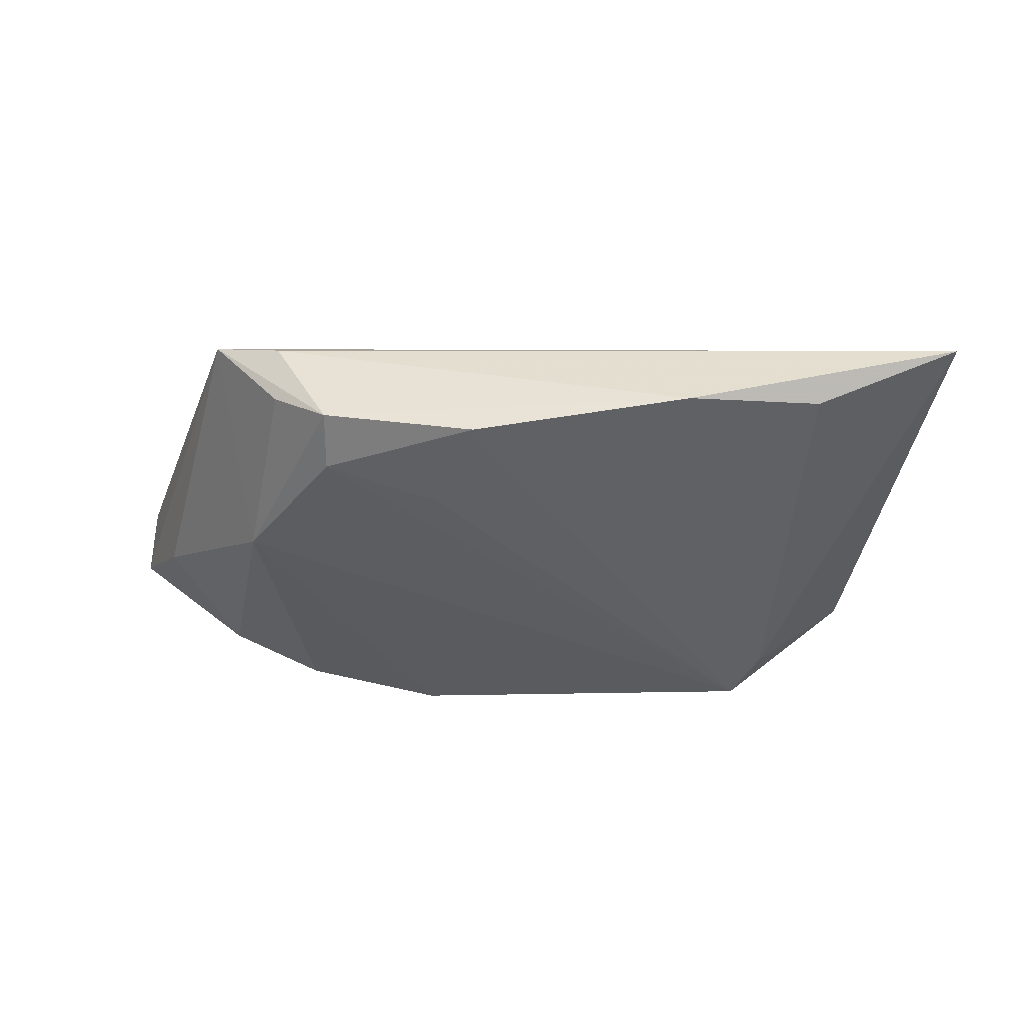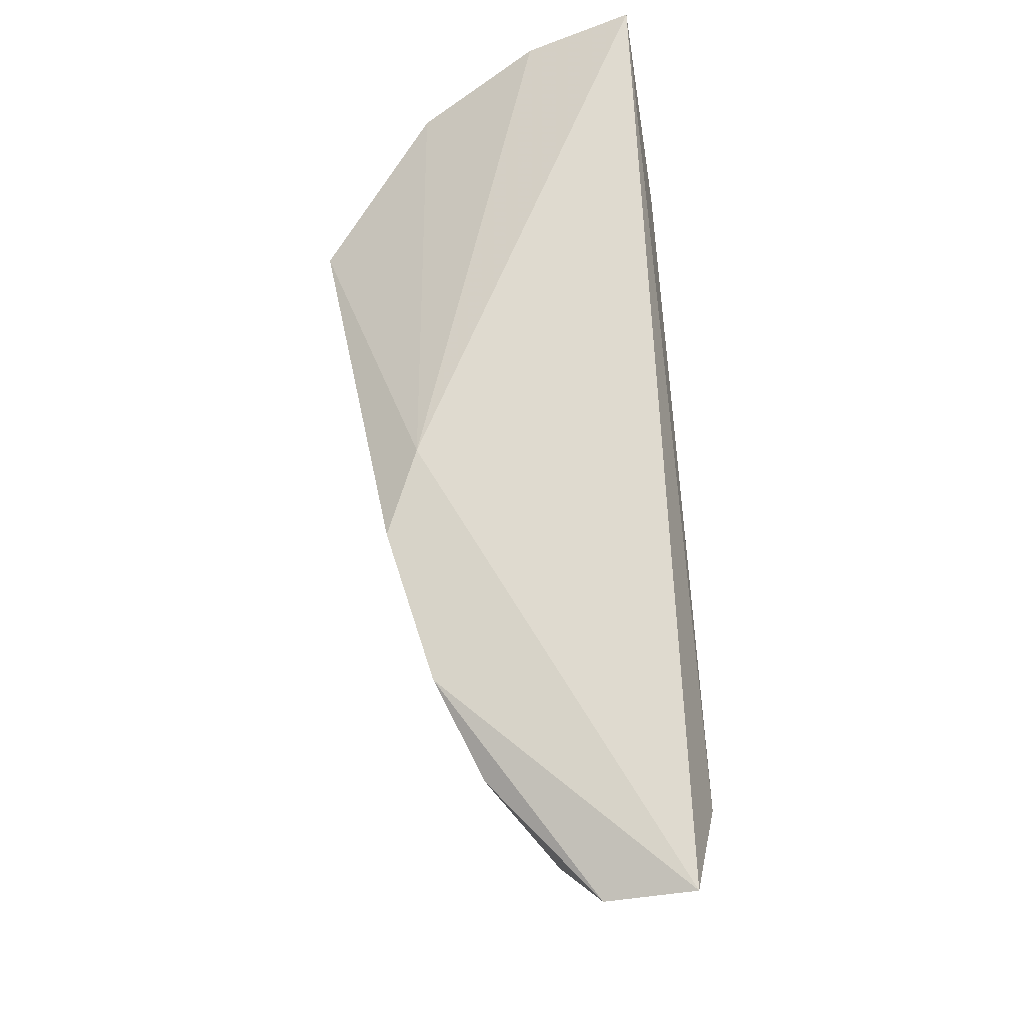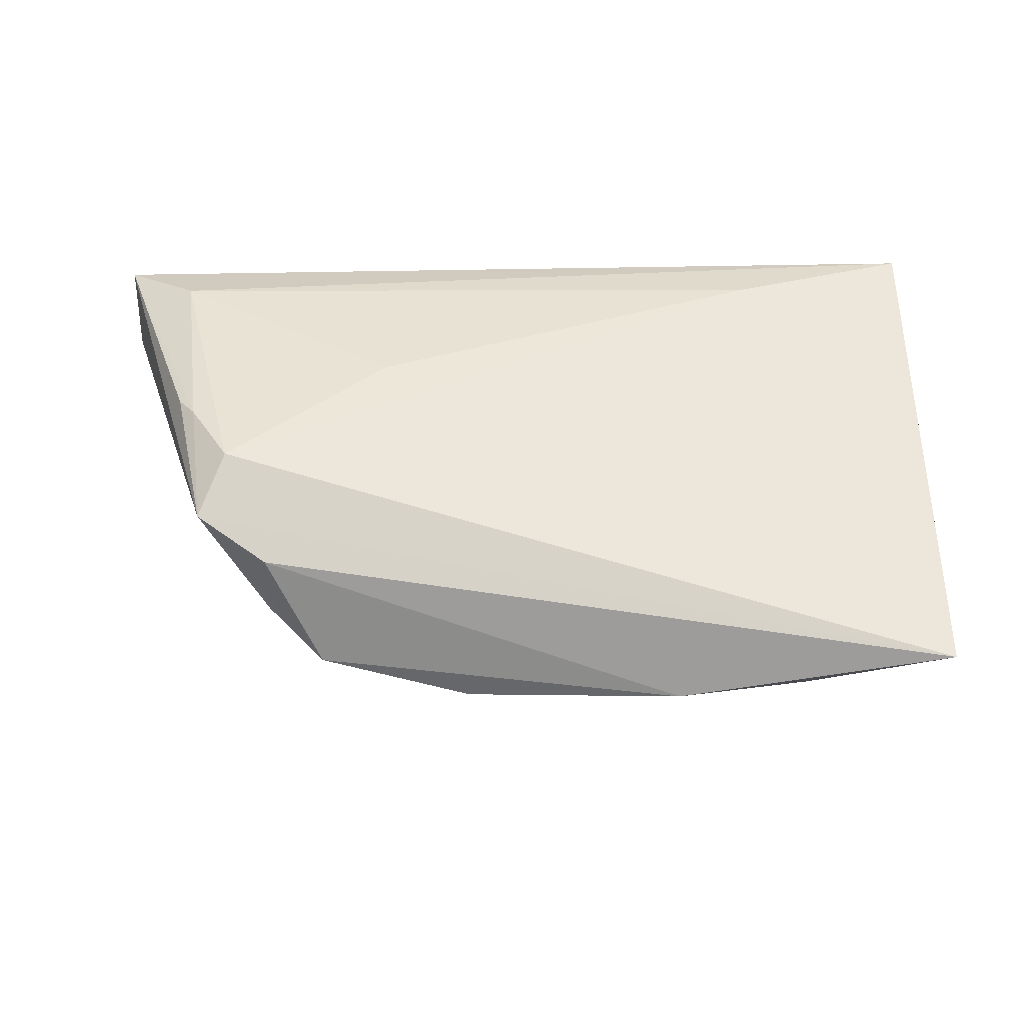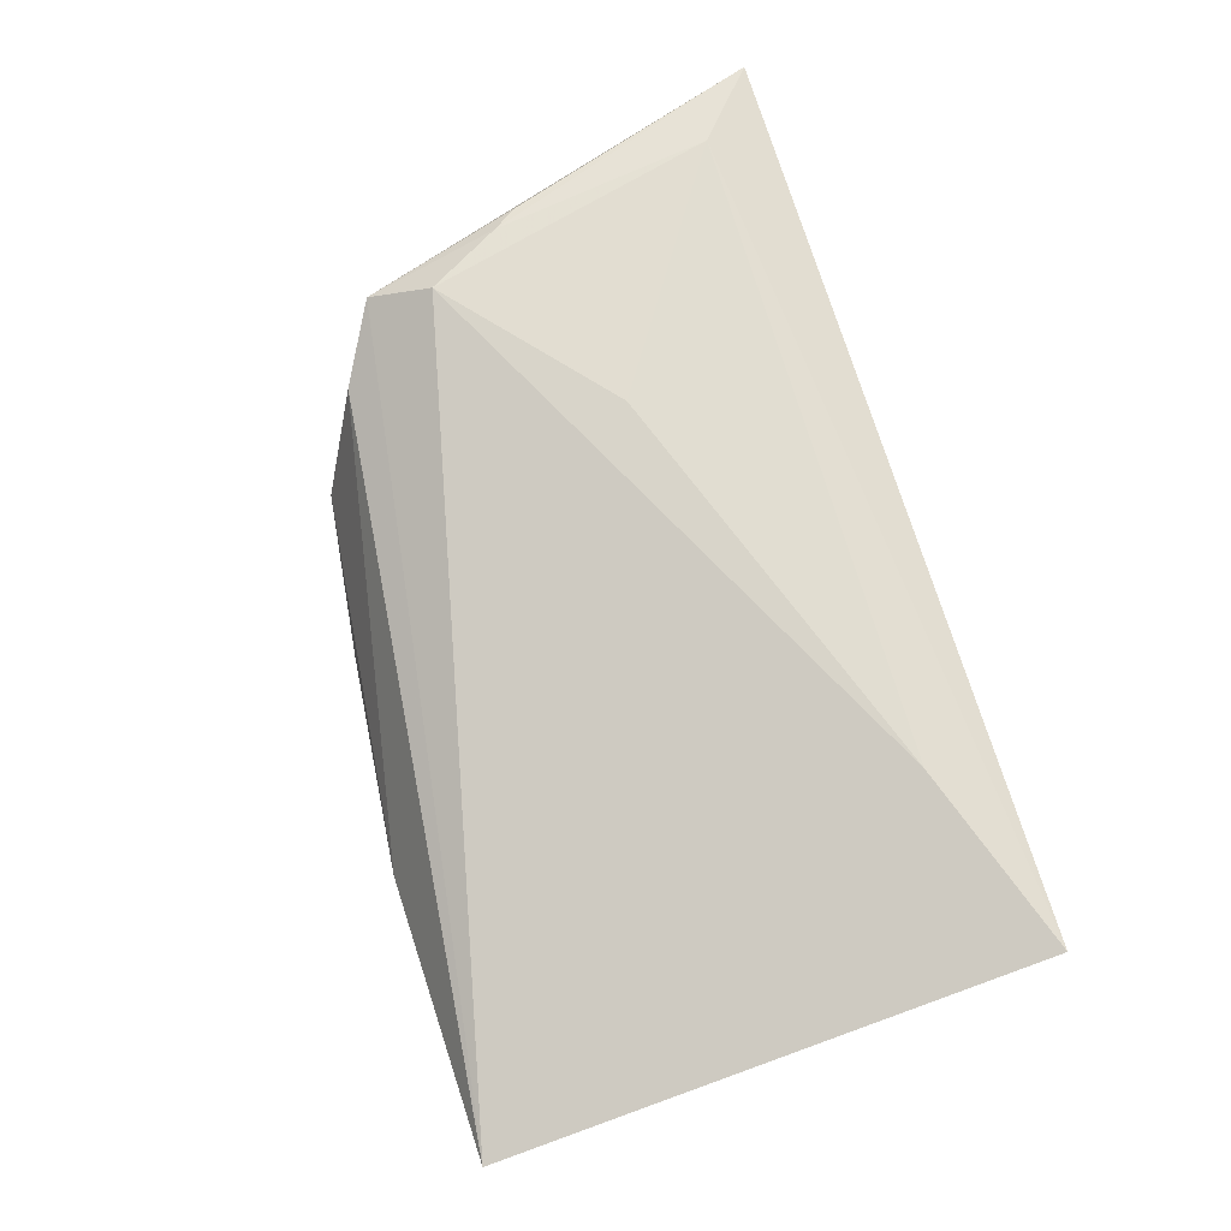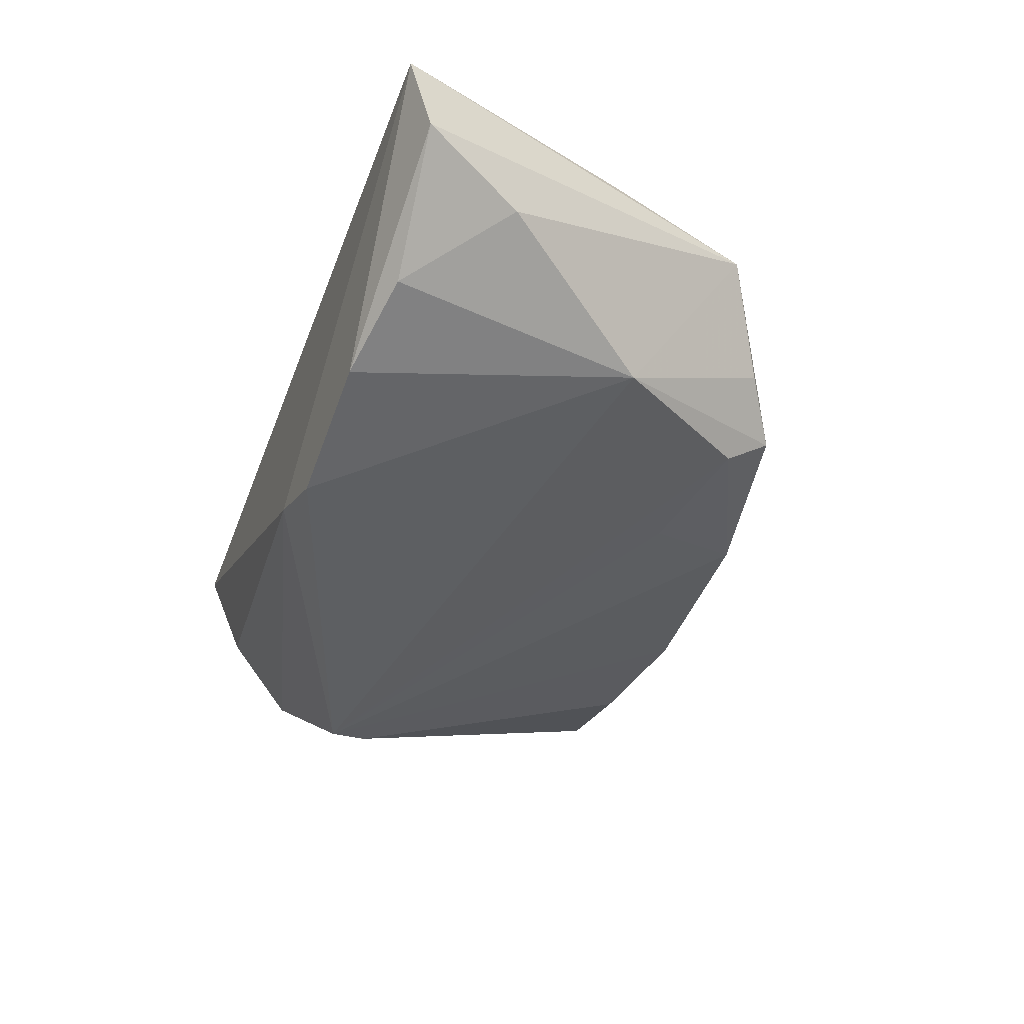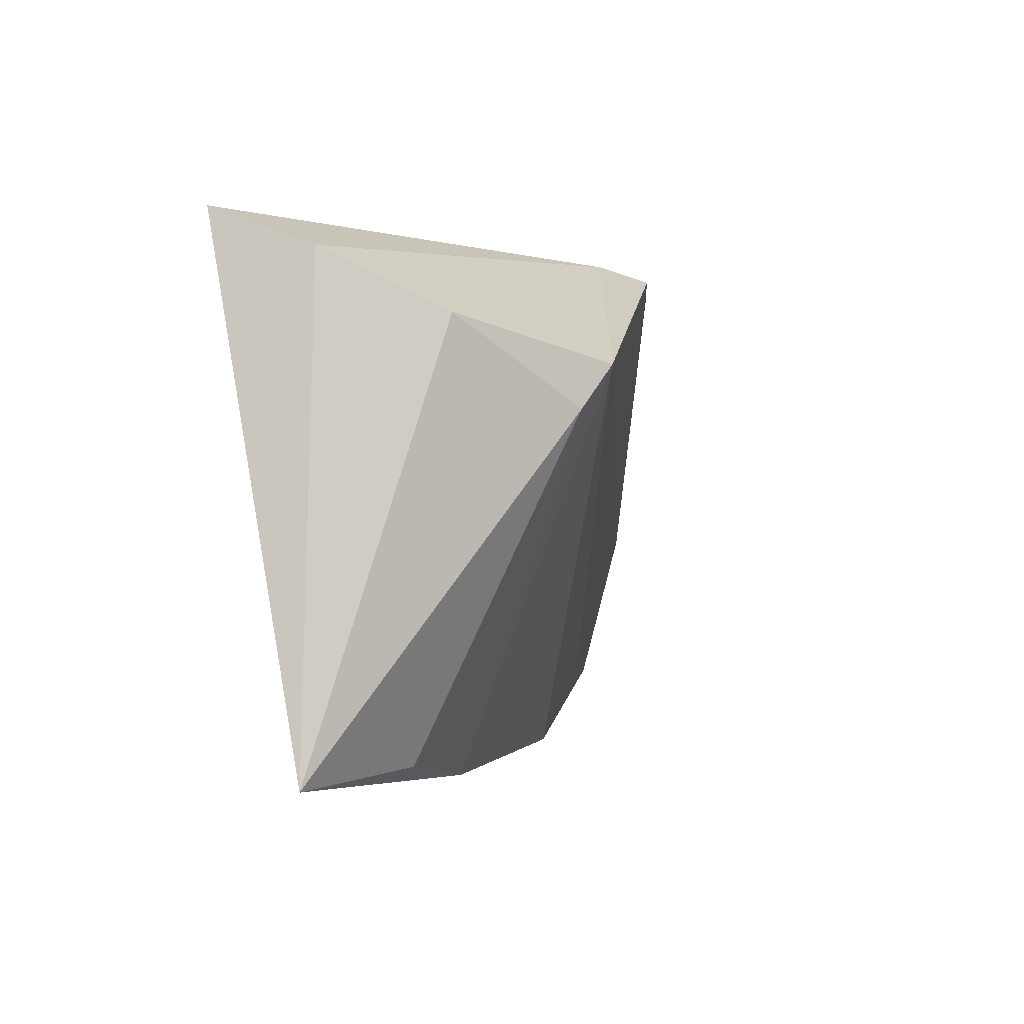
<metadata>
{"format":"obj","ext":"obj","renderer":"f3d","projection":"perspective","resolution":1024,"background":"white","views":[{"elev":-25.4,"azim":0.4,"up":"+Z"},{"elev":70.7,"azim":-95.5,"up":"+Y"},{"elev":45.3,"azim":1.8,"up":"+Z"},{"elev":72.6,"azim":73.6,"up":"+Z"},{"elev":-41.7,"azim":-109.2,"up":"+Z"},{"elev":-1.5,"azim":105.7,"up":"+Y"}]}
</metadata>
<code>
v -0.04264 0.02166 -0.0104
v -0.03786 -0.01579 0.01553
v -0.05674 0.02522 0.01048
v -0.04529 -0.004653 0.01386
v 0.04801 0.02522 0.01503
v -0.05656 0.02248 0.0006743
v -0.03222 -0.0273 0.008559
v -0.0193 0.0003344 0.01603
v 0.02998 0.004504 -0.02083
v -0.05077 0.01032 -0.002966
v 0.01828 -0.03662 -0.003575
v -0.005546 0.02522 -0.01457
v -0.04733 0.01778 0.01381
v 0.04214 0.01392 -0.009965
v -0.04069 -0.0227 0.0115
v -0.02549 -0.03239 -0.003385
v -0.02552 -0.02674 -0.007506
v -0.01479 0.02436 -0.01866
v 0.02691 0.01752 0.01603
v 0.03388 -0.03417 -0.00307
v -0.03665 -0.009305 -0.009585
v -0.04308 -0.007455 0.01467
v 0.02653 0.009599 -0.02345
v 0.04693 0.02073 0.003336
v -0.03206 -0.02813 0.001117
v -0.01225 -0.02265 -0.01022
v -0.03154 0.02395 -0.01495
v 0.05071 -0.03532 0.003448
v -0.007424 -0.0346 -0.006615
f 13 5 3
f 19 28 5
f 19 2 28
f 5 13 19
f 28 2 15
f 5 28 24
f 28 14 24
f 23 18 12
f 12 14 23
f 12 24 14
f 5 24 12
f 3 5 12
f 16 29 11
f 11 20 28
f 11 29 23
f 23 29 26
f 8 13 2
f 2 19 8
f 8 19 13
f 3 15 4
f 28 20 9
f 9 14 28
f 23 14 9
f 9 11 23
f 20 11 9
f 7 15 16
f 16 11 7
f 28 15 7
f 7 11 28
f 17 29 16
f 17 26 29
f 23 26 17
f 22 15 2
f 22 4 15
f 2 13 22
f 22 13 3
f 3 4 22
f 6 15 3
f 6 10 15
f 1 10 6
f 16 15 25
f 1 6 27
f 27 6 3
f 3 12 27
f 27 12 18
f 21 10 1
f 15 10 21
f 21 25 15
f 21 17 16
f 16 25 21
f 1 27 21
f 21 27 18
f 21 18 23
f 23 17 21

</code>
